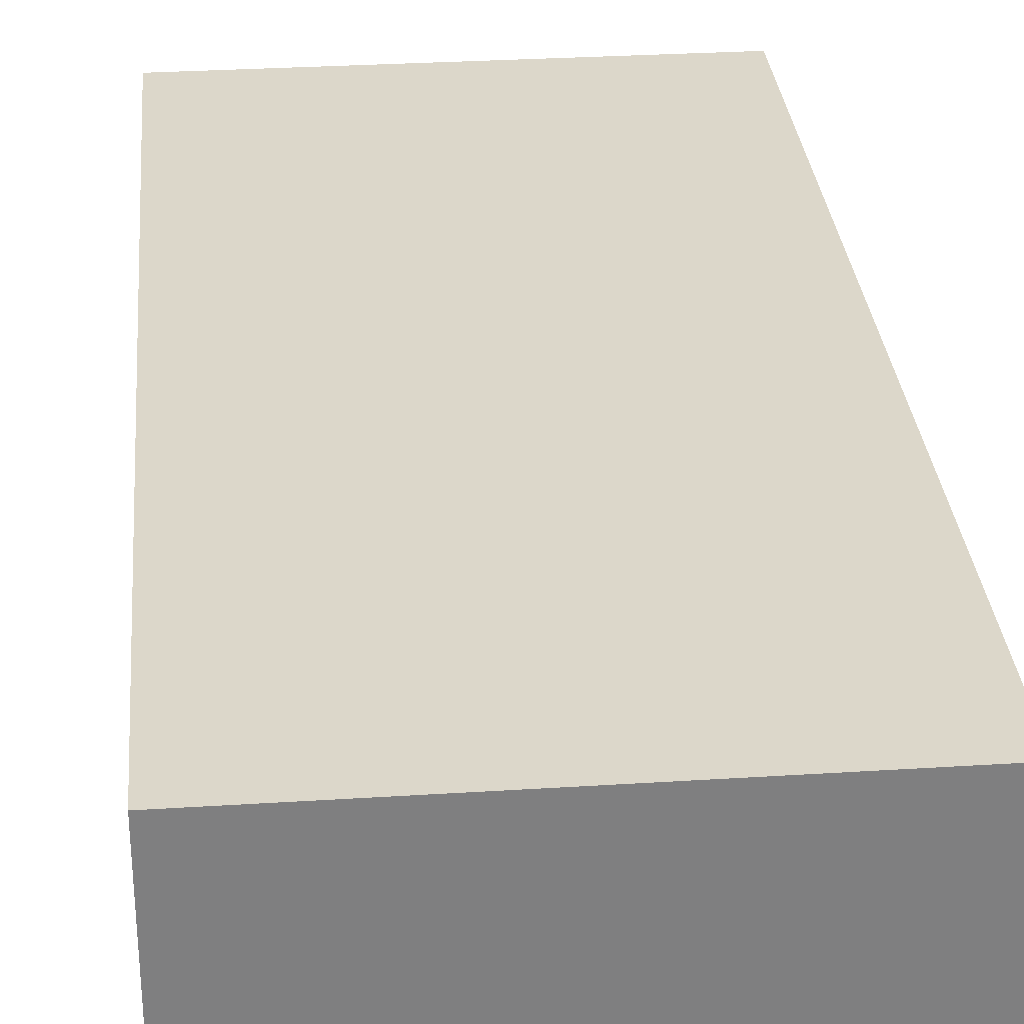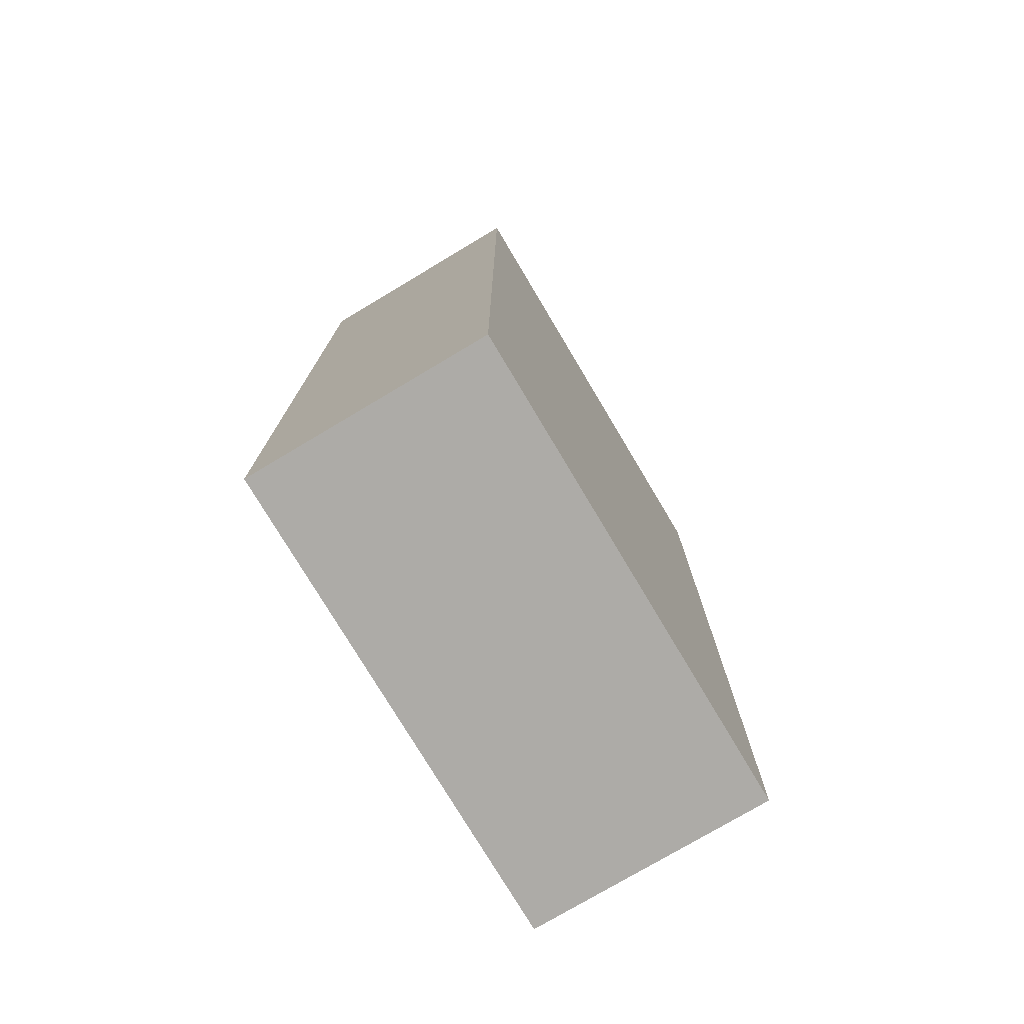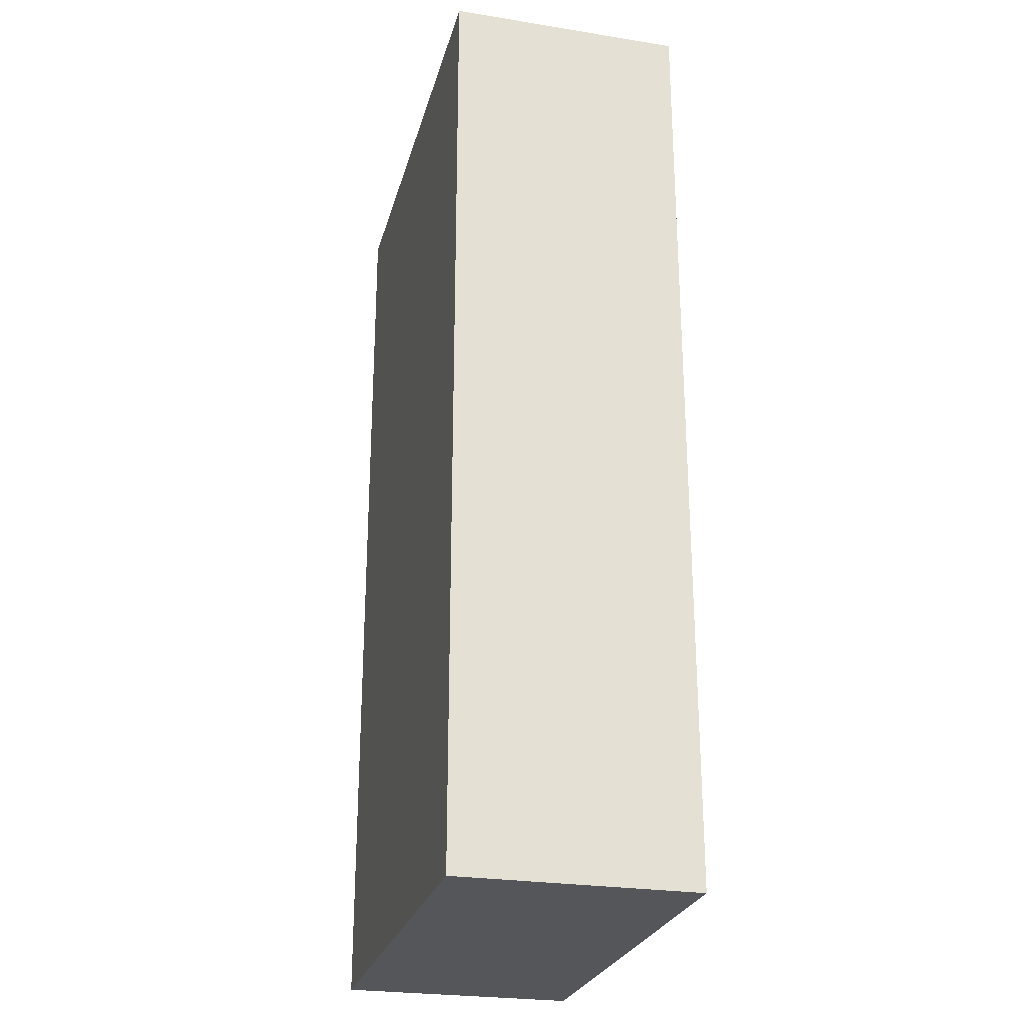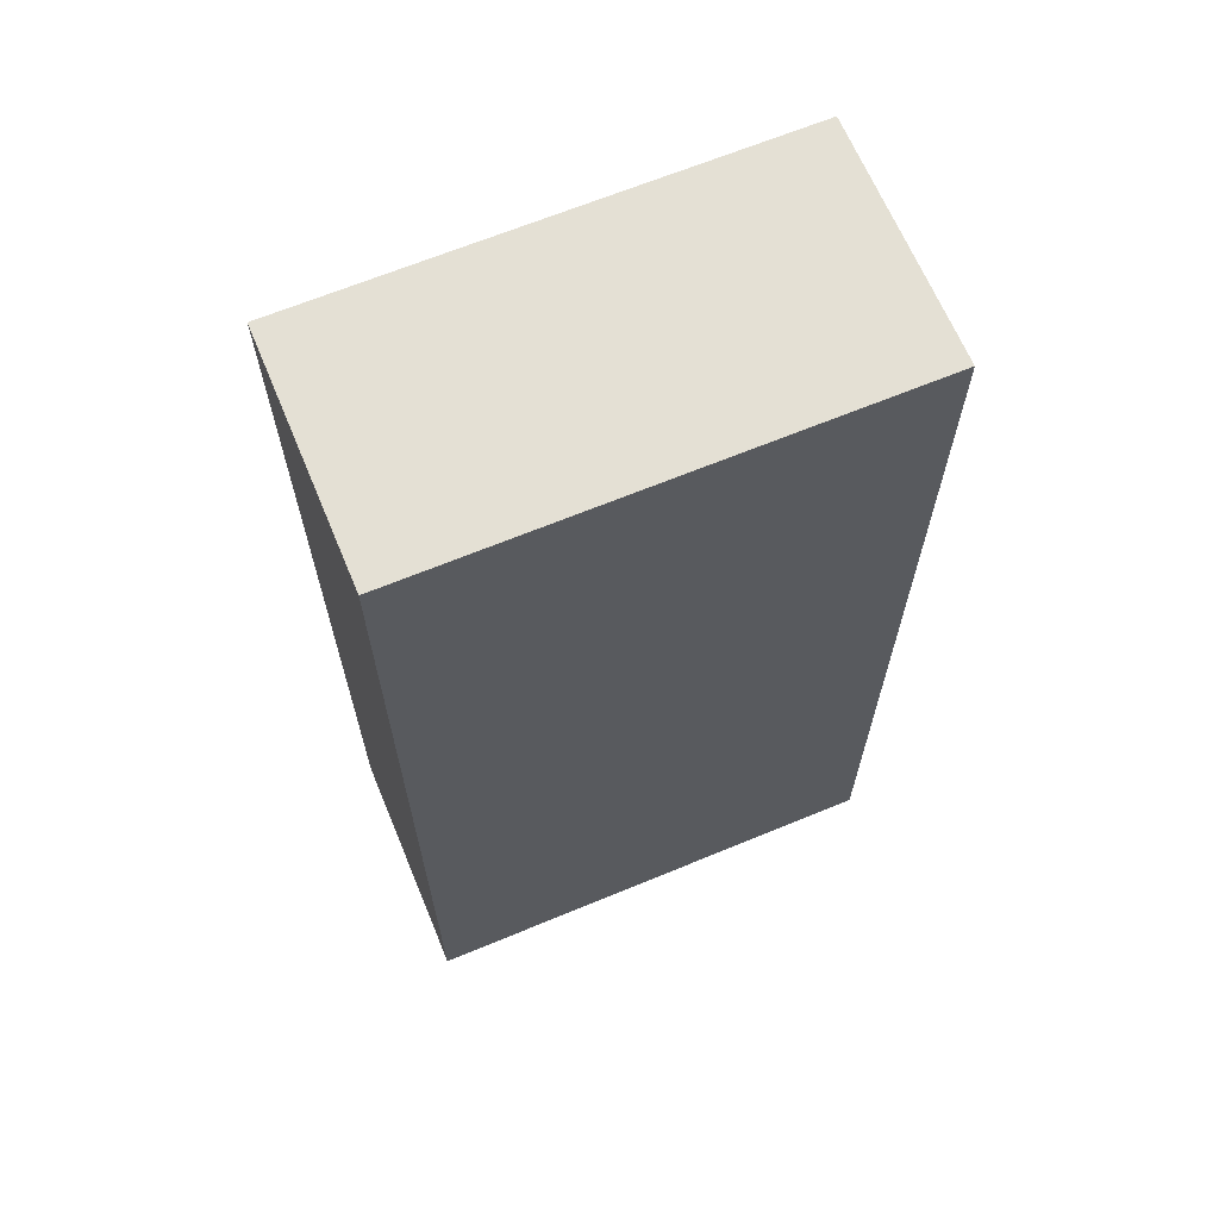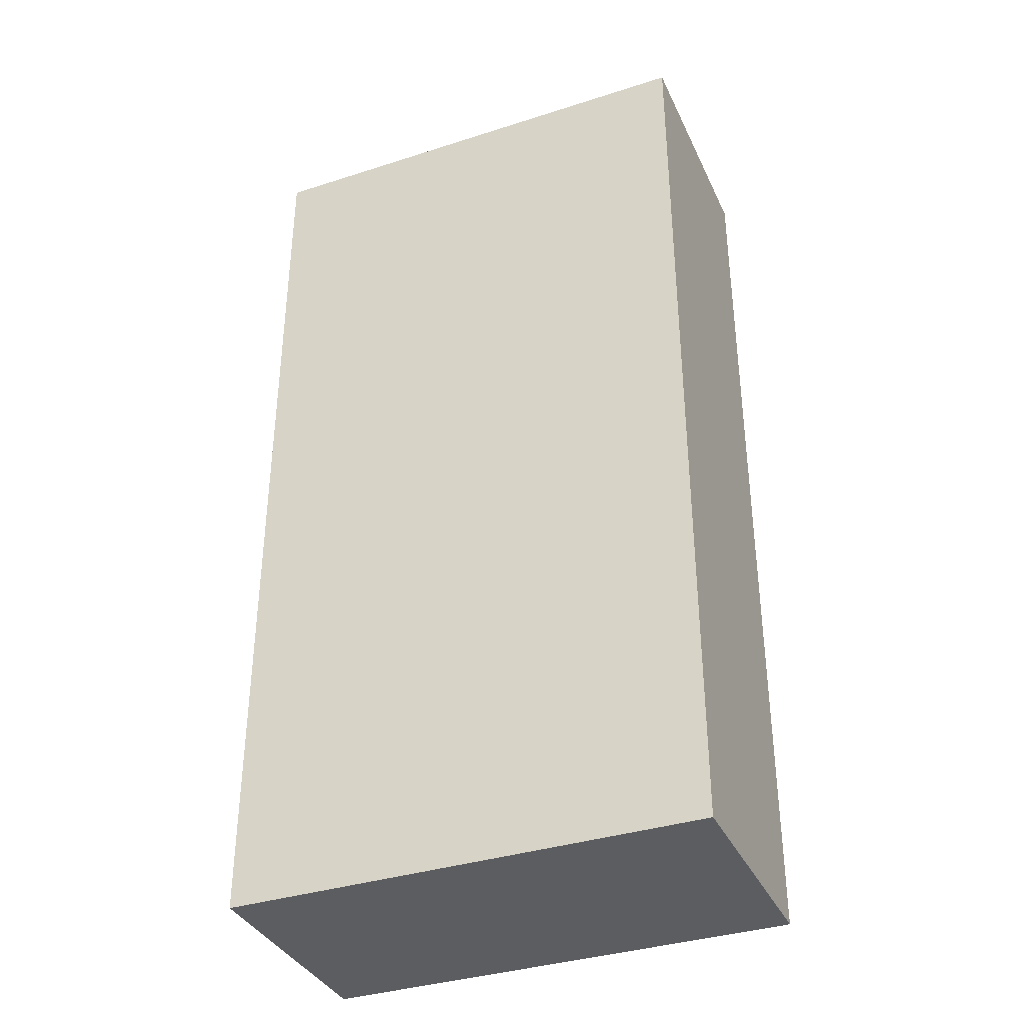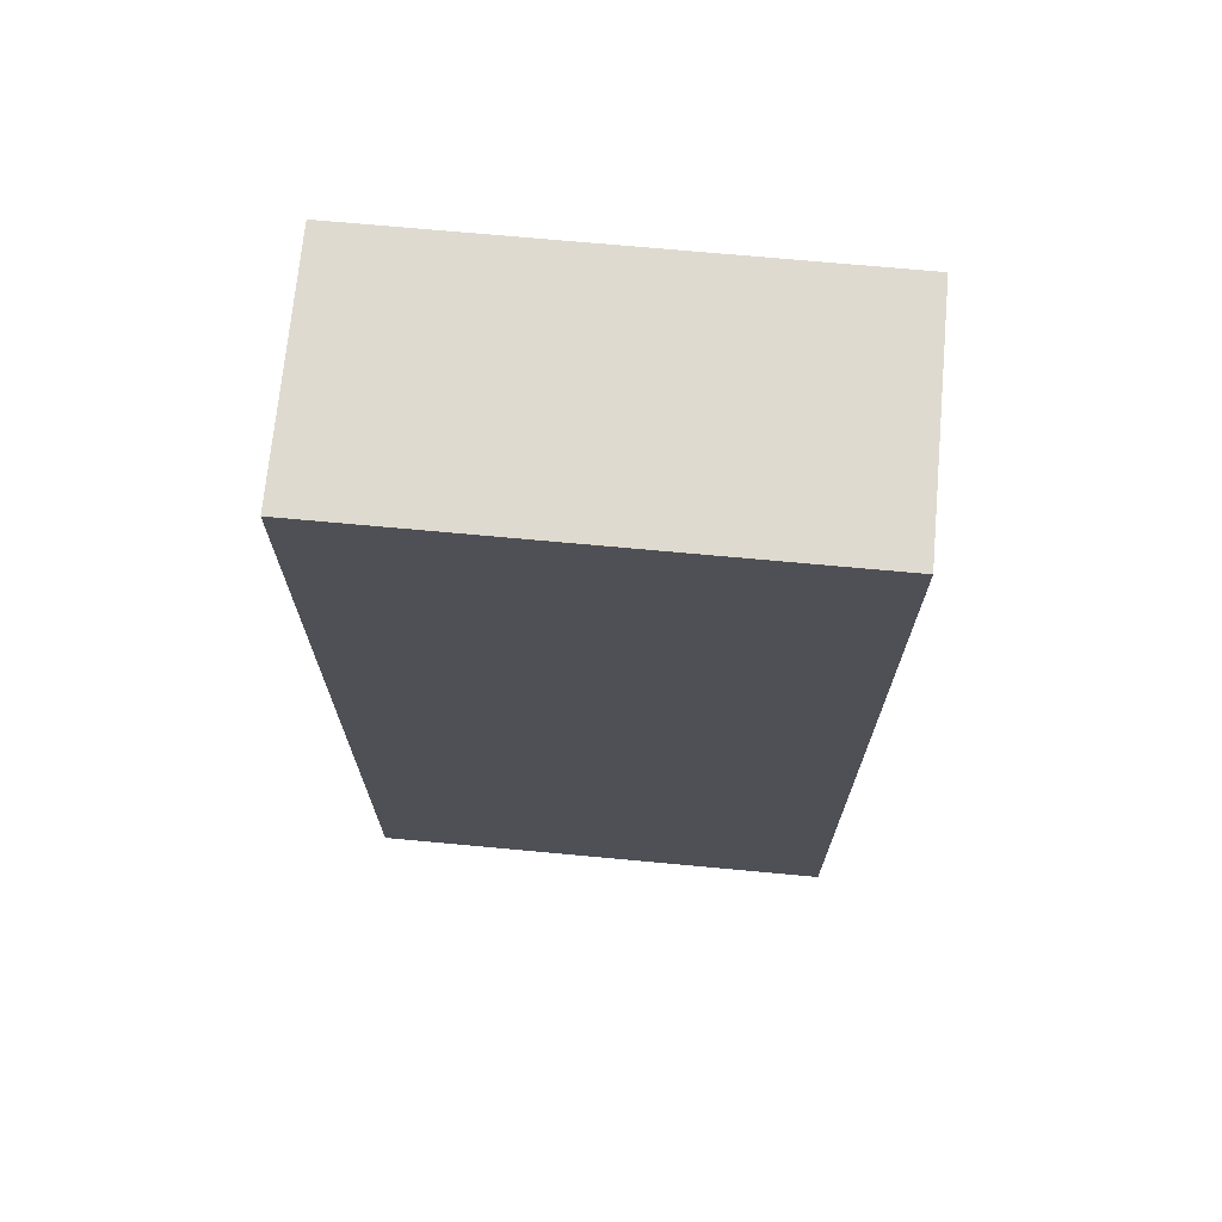
<metadata>
{"format":"obj","ext":"obj","renderer":"f3d","projection":"perspective","resolution":1024,"background":"white","views":[{"elev":30.7,"azim":174.8,"up":"+Z"},{"elev":-76.4,"azim":-59.2,"up":"+Y"},{"elev":-25.9,"azim":-104.2,"up":"+Y"},{"elev":66.0,"azim":-22.6,"up":"+Y"},{"elev":-36.4,"azim":22.7,"up":"+Y"},{"elev":70.6,"azim":-174.7,"up":"+Y"}]}
</metadata>
<code>
g pb_Mesh136342
v 1 0 0
v -1 0 0
v 1 4 0
v -1 4 0
v -1 0 0
v -1 0 -1
v -1 4 0
v -1 4 -1
v -1 0 -1
v 1 0 -1
v -1 4 -1
v 1 4 -1
v 1 0 -1
v 1 0 0
v 1 4 -1
v 1 4 0
v 1 4 0
v -1 4 0
v 1 4 -1
v -1 4 -1
v 1 0 -1
v -1 0 -1
v 1 0 0
v -1 0 0
g pb_Mesh136342_0
f 3 2 1
f 3 4 2
f 7 6 5
f 7 8 6
f 11 10 9
f 11 12 10
f 15 14 13
f 15 16 14
f 19 18 17
f 19 20 18
f 23 22 21
f 23 24 22

</code>
